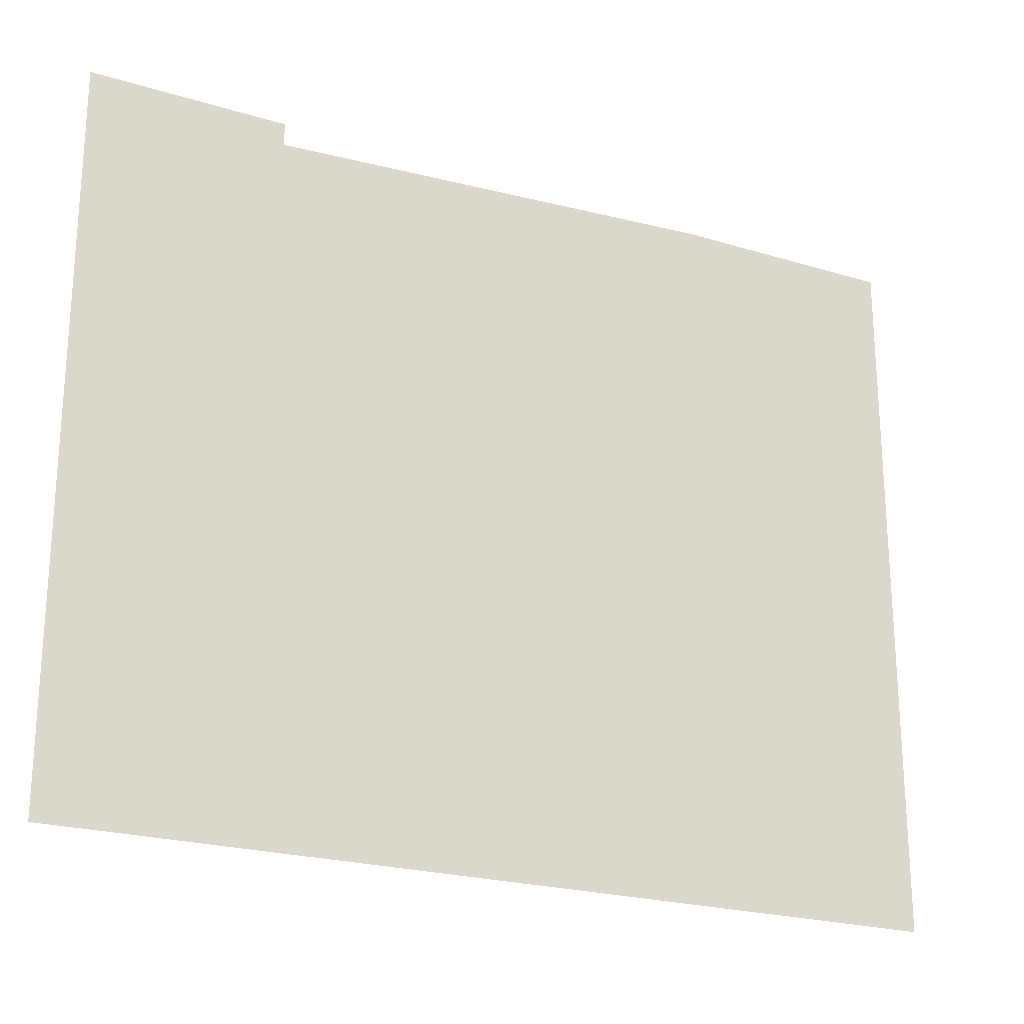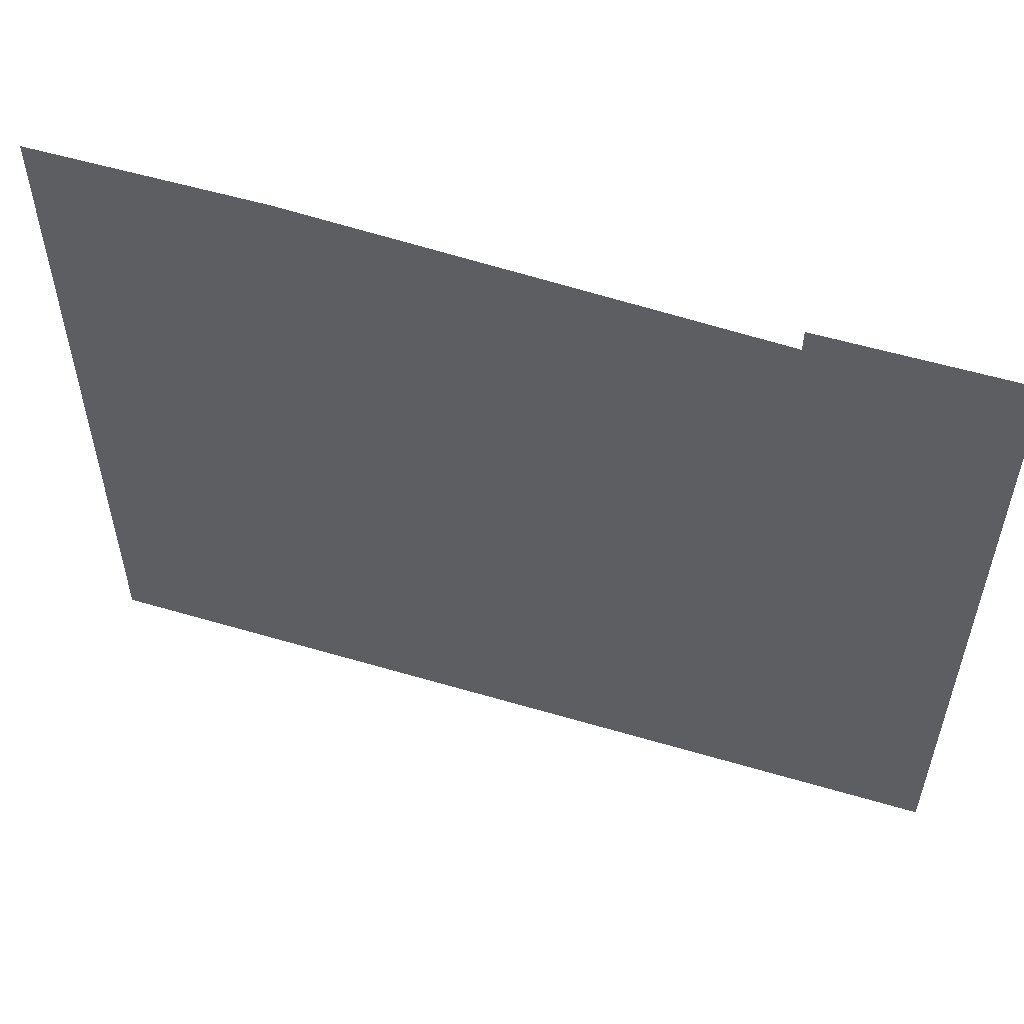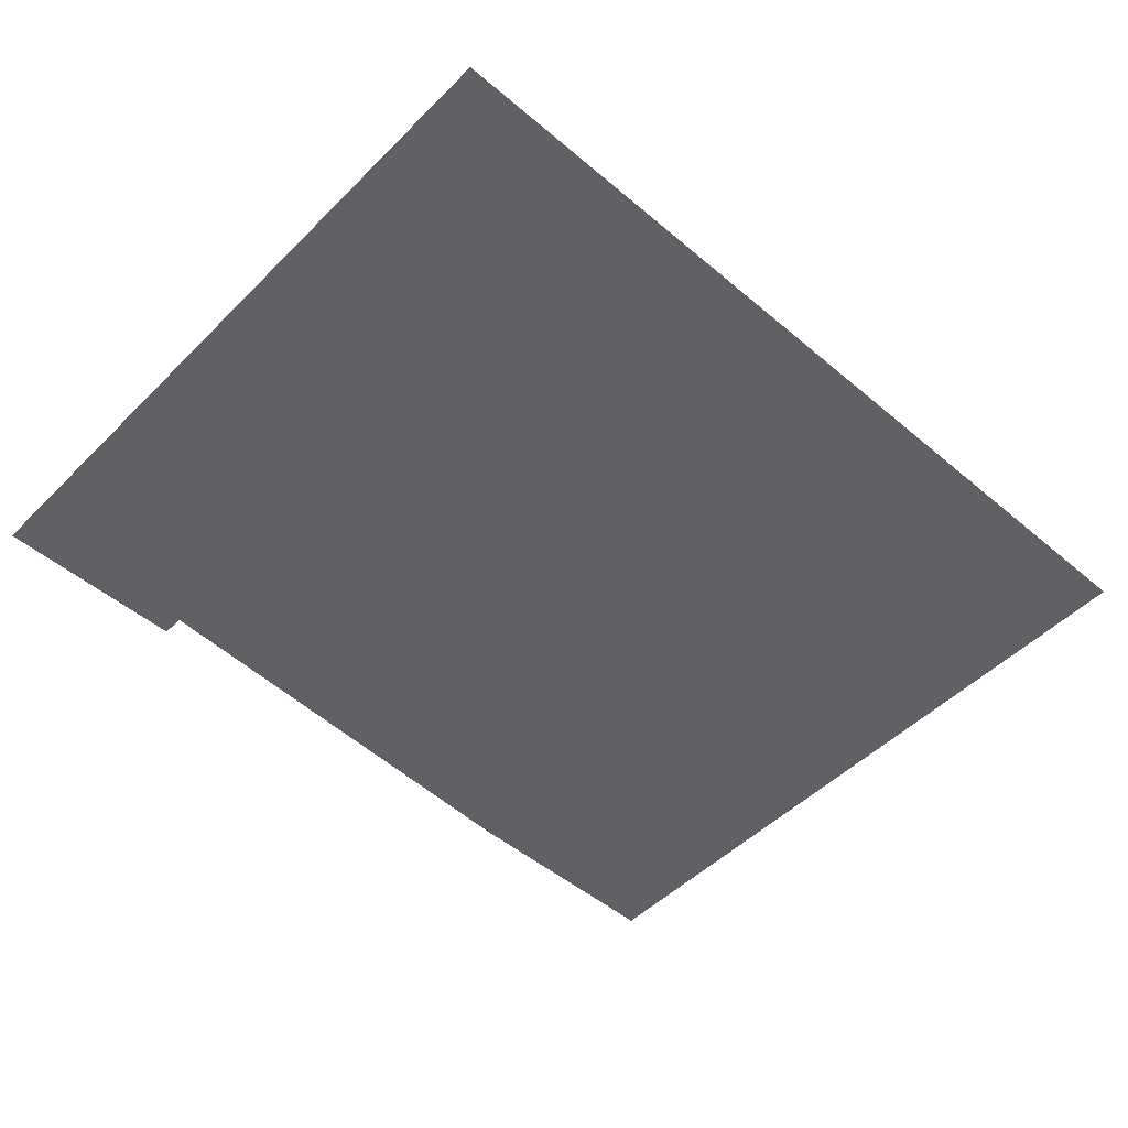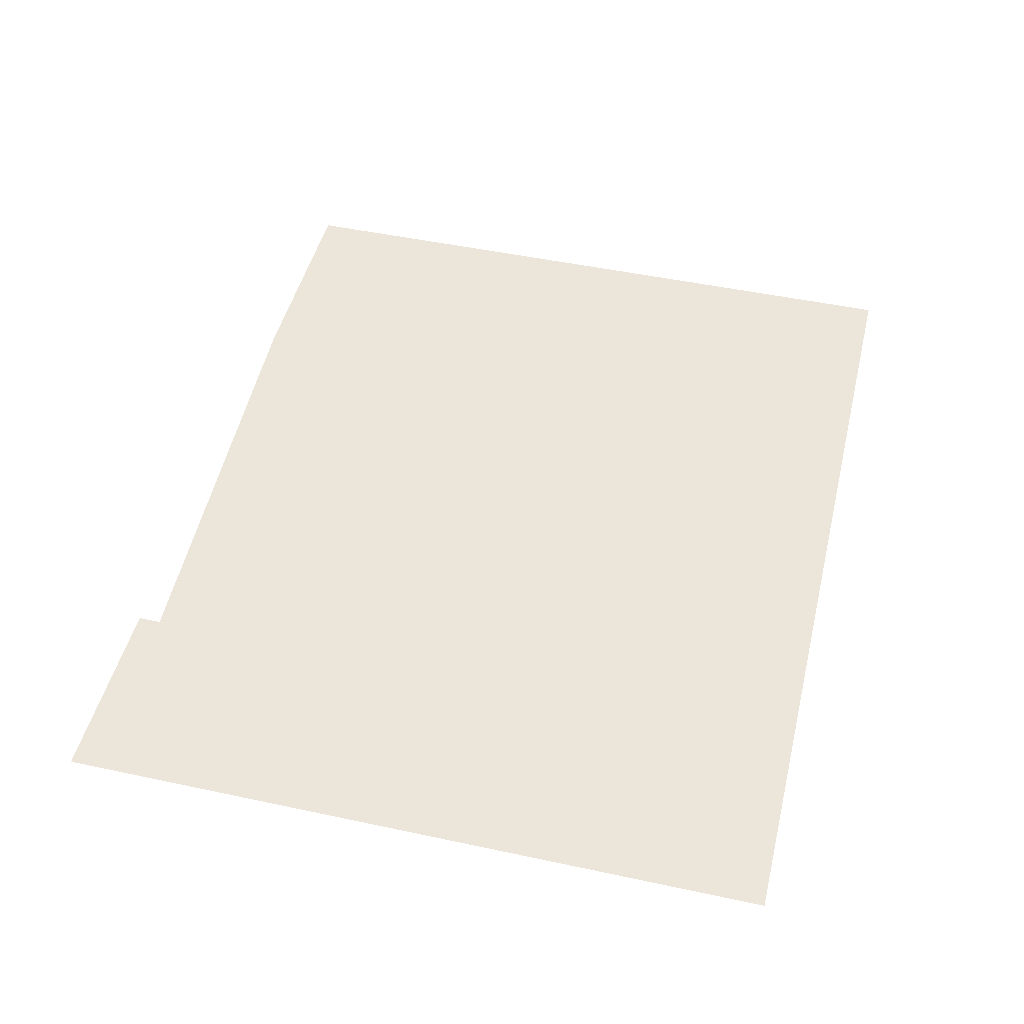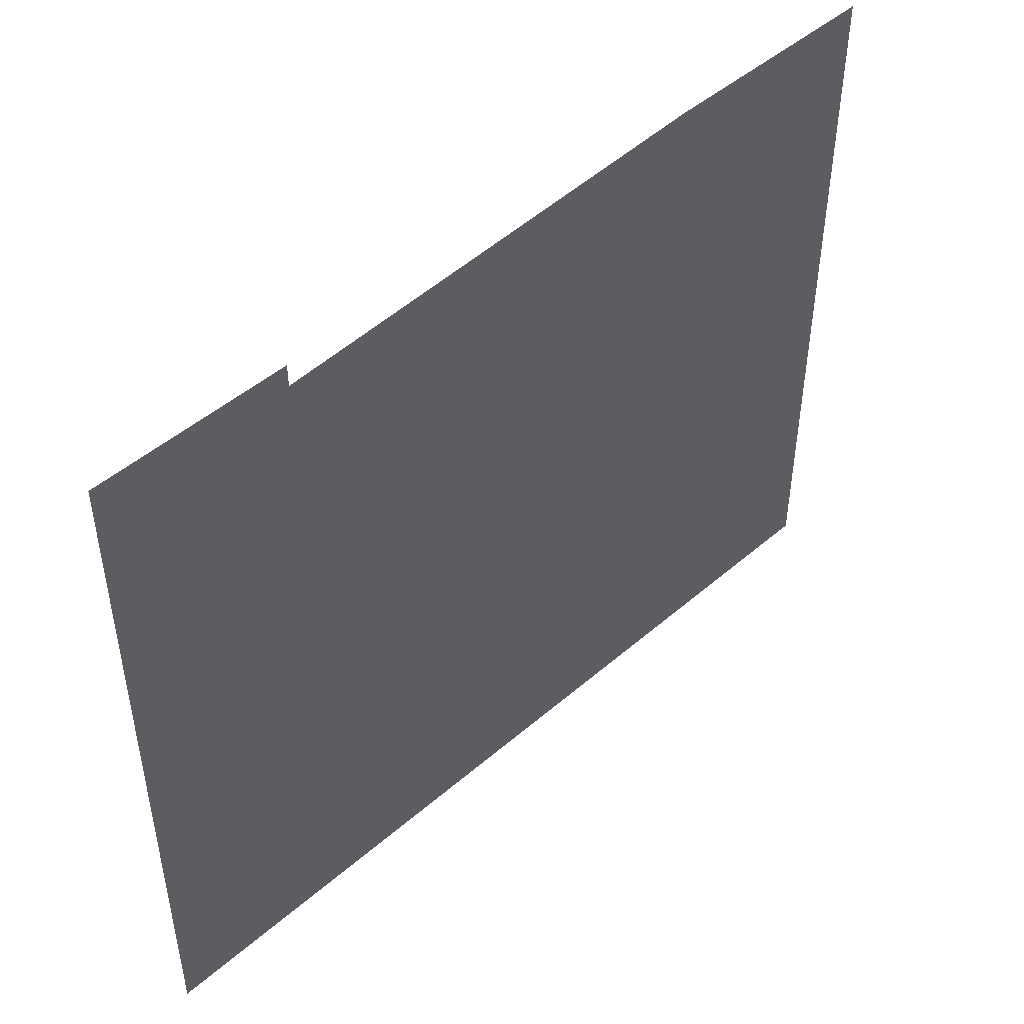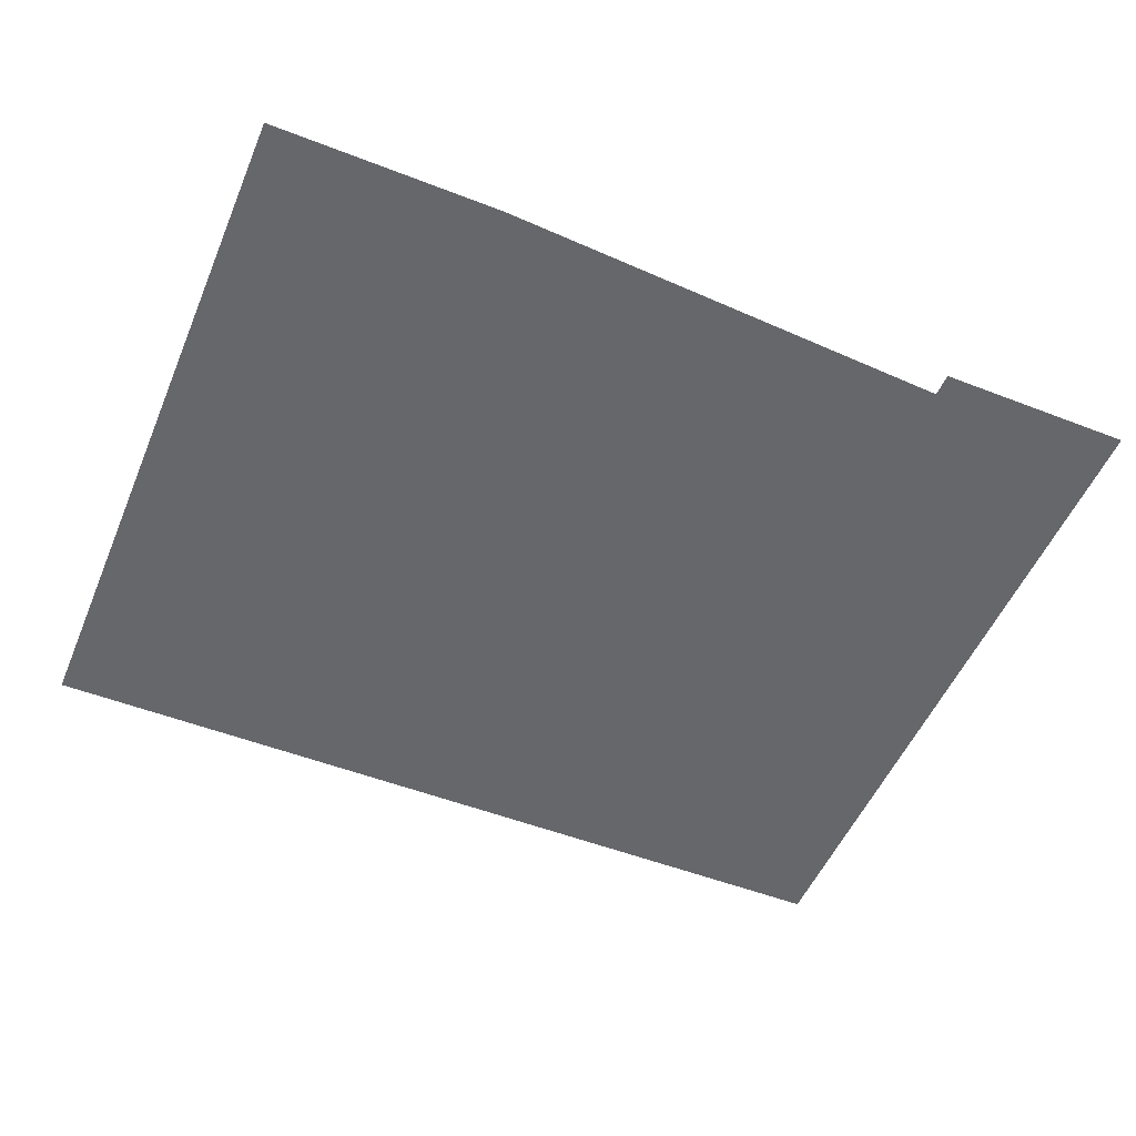
<metadata>
{"format":"obj","ext":"obj","renderer":"f3d","projection":"perspective","resolution":1024,"background":"white","views":[{"elev":-22.7,"azim":-27.6,"up":"+Y"},{"elev":54.9,"azim":-162.6,"up":"+Y"},{"elev":-50.1,"azim":-42.8,"up":"+Z"},{"elev":47.7,"azim":-76.4,"up":"+Z"},{"elev":47.3,"azim":-44.3,"up":"+Y"},{"elev":-52.2,"azim":157.3,"up":"+Z"}]}
</metadata>
<code>
v 51.01 9.57 0
v -35.52 9.57 0
v -35.52 66 0
v -35.52 70 0
v 51.01 70 0
v 51.01 4.002 0
v 51.01 -0.001 0
v 7.743 -0.001 0
v -35.52 -0.001 0
v -16.47 67.76 7.105e-15
v 28.57 70 1.421e-14
v -16.47 70 7.105e-15
v -35.52 9.57 0
v -35.52 9.57 0
v 51.01 70 7.105e-15
v 50.98 70 0
v 51.01 9.57 7.105e-15
v -35.52 4.251 0
v -35.52 70 0
v -35.52 66 0
v 51.01 -0.001 7.105e-15
v 51.01 4.002 7.105e-15
v 51.01 9.57 7.105e-15
v -35.52 -0.001 0
v -35.52 -0.001 0
v 7.743 -0.001 0
f 3 5 1
f 3 1 6
f 17 1 5
f 1 23 6
f 23 1 17
f 2 3 6
f 2 14 3
f 9 2 6
f 18 2 9
f 14 2 13
f 13 2 18
f 3 4 10
f 20 4 3
f 3 10 5
f 20 3 14
f 10 4 12
f 12 4 19
f 19 4 20
f 10 11 5
f 5 11 16
f 5 16 15
f 17 5 15
f 7 8 6
f 22 7 6
f 8 9 6
f 22 6 23
f 8 7 21
f 21 7 22
f 8 26 9
f 26 8 21
f 18 9 24
f 25 24 9
f 9 26 25
f 16 11 10
f 12 19 10
f 16 10 20
f 19 20 10
f 13 16 14
f 16 13 18
f 14 16 20
f 17 15 16
f 17 16 18
f 23 17 18
f 22 23 18
f 18 24 22
f 26 21 22
f 24 25 22
f 25 26 22

</code>
